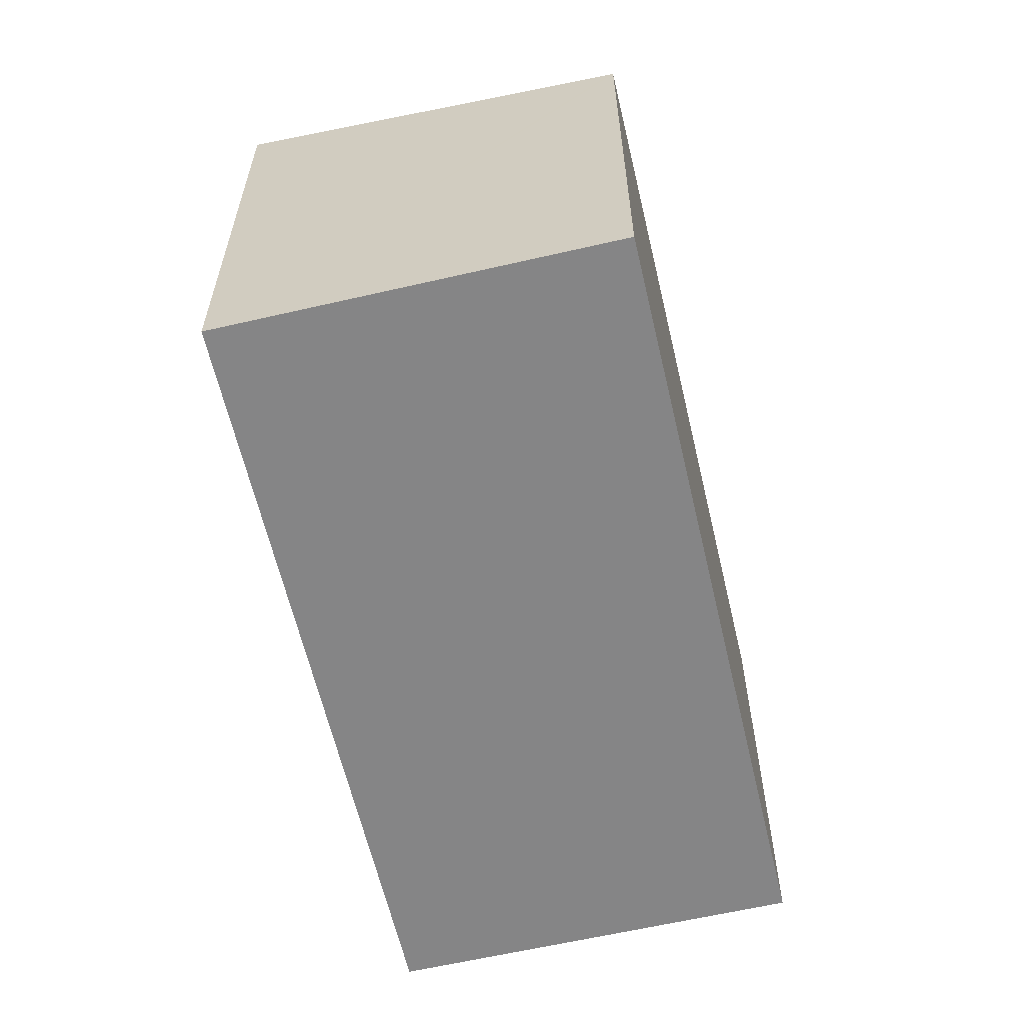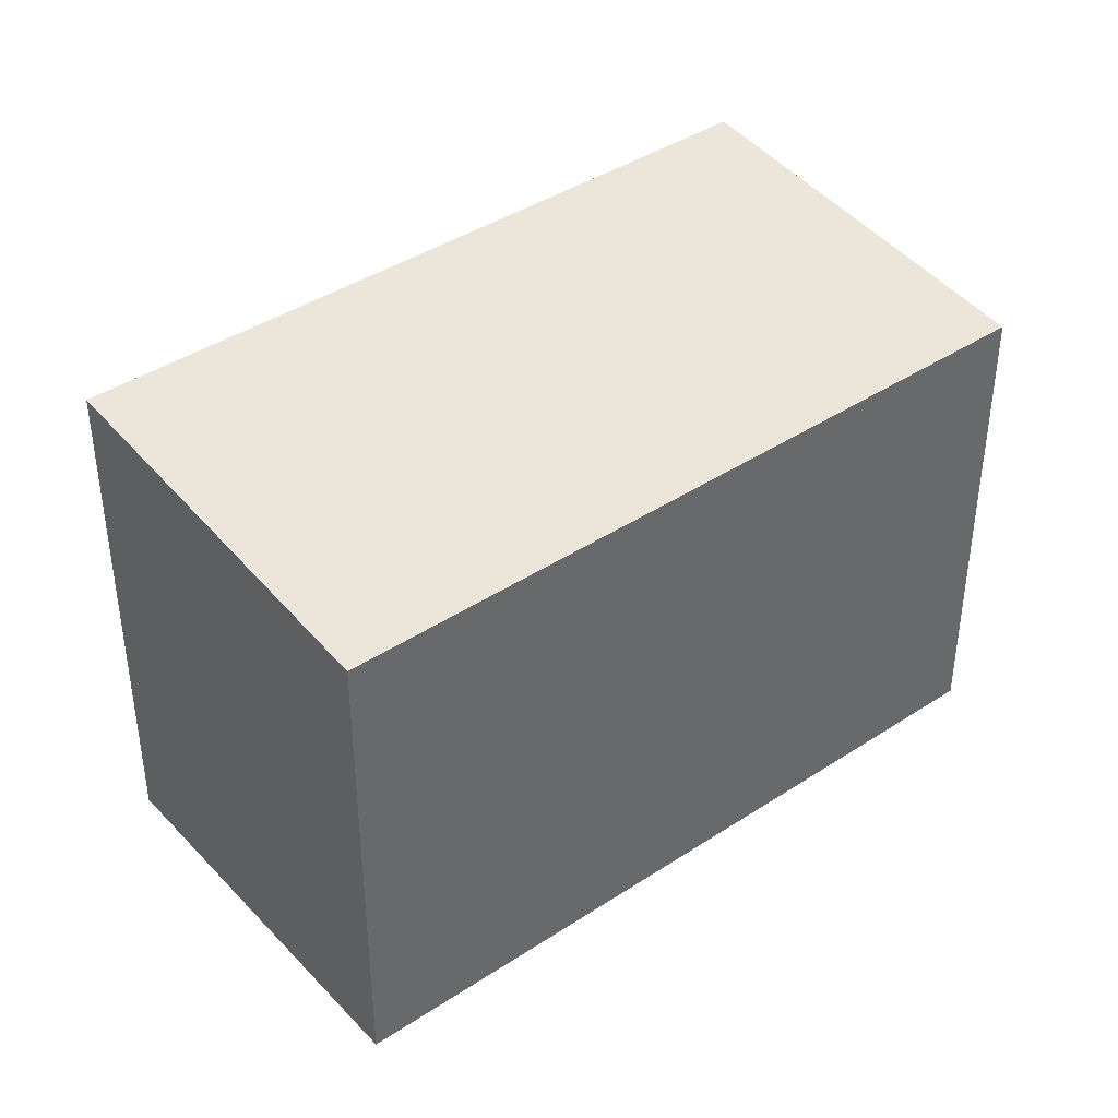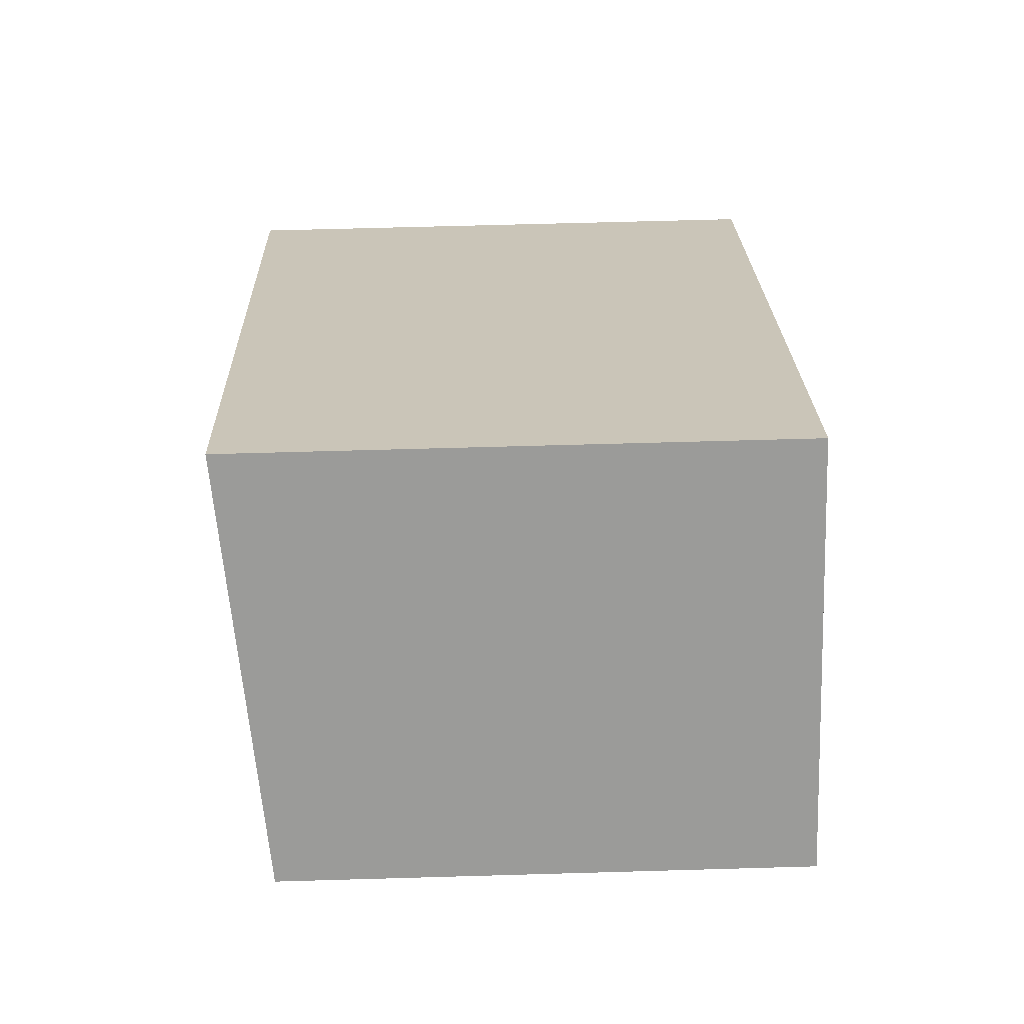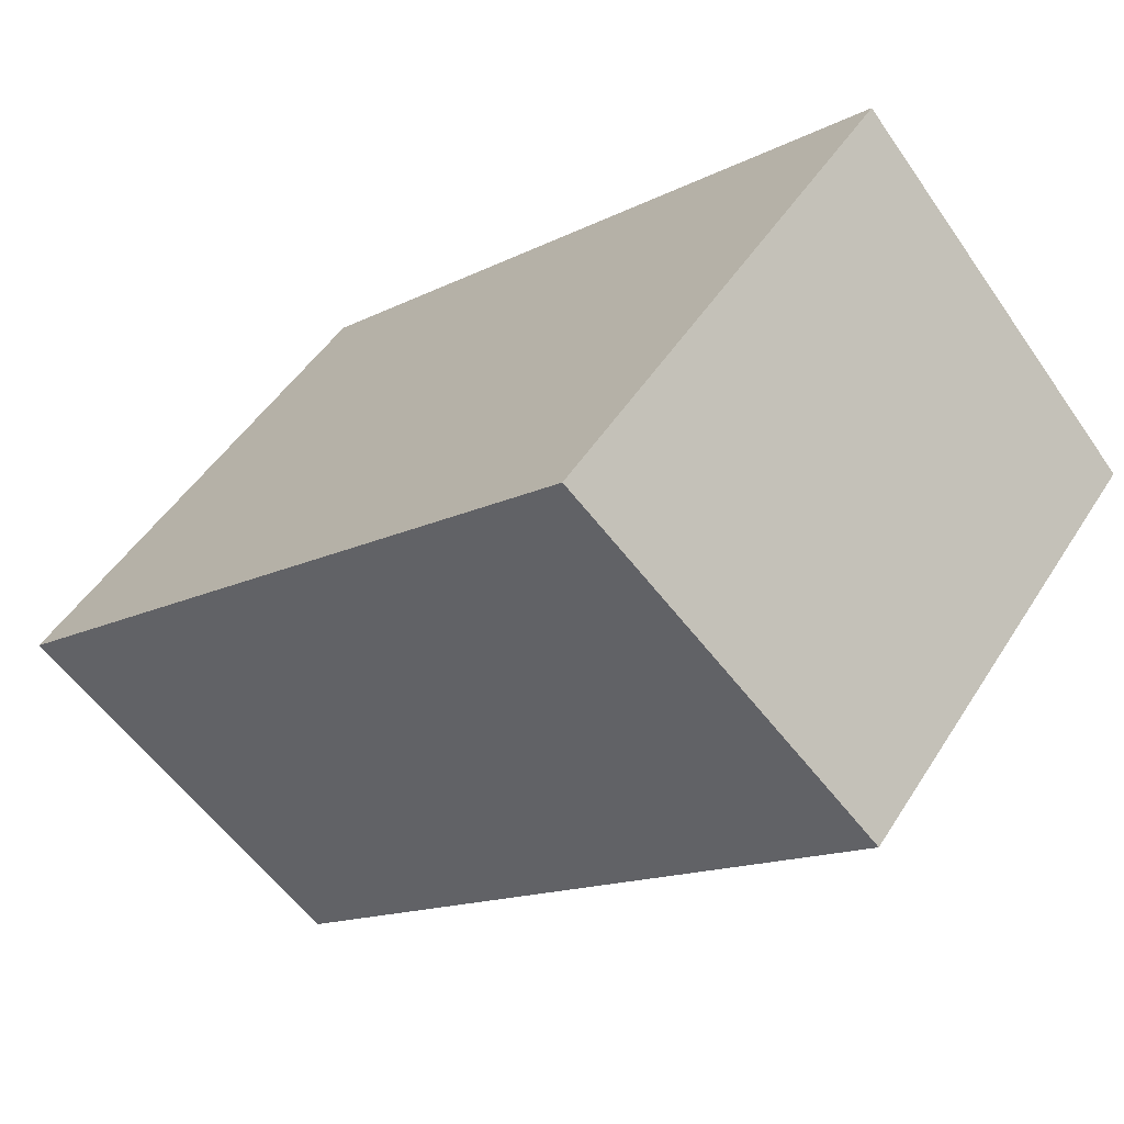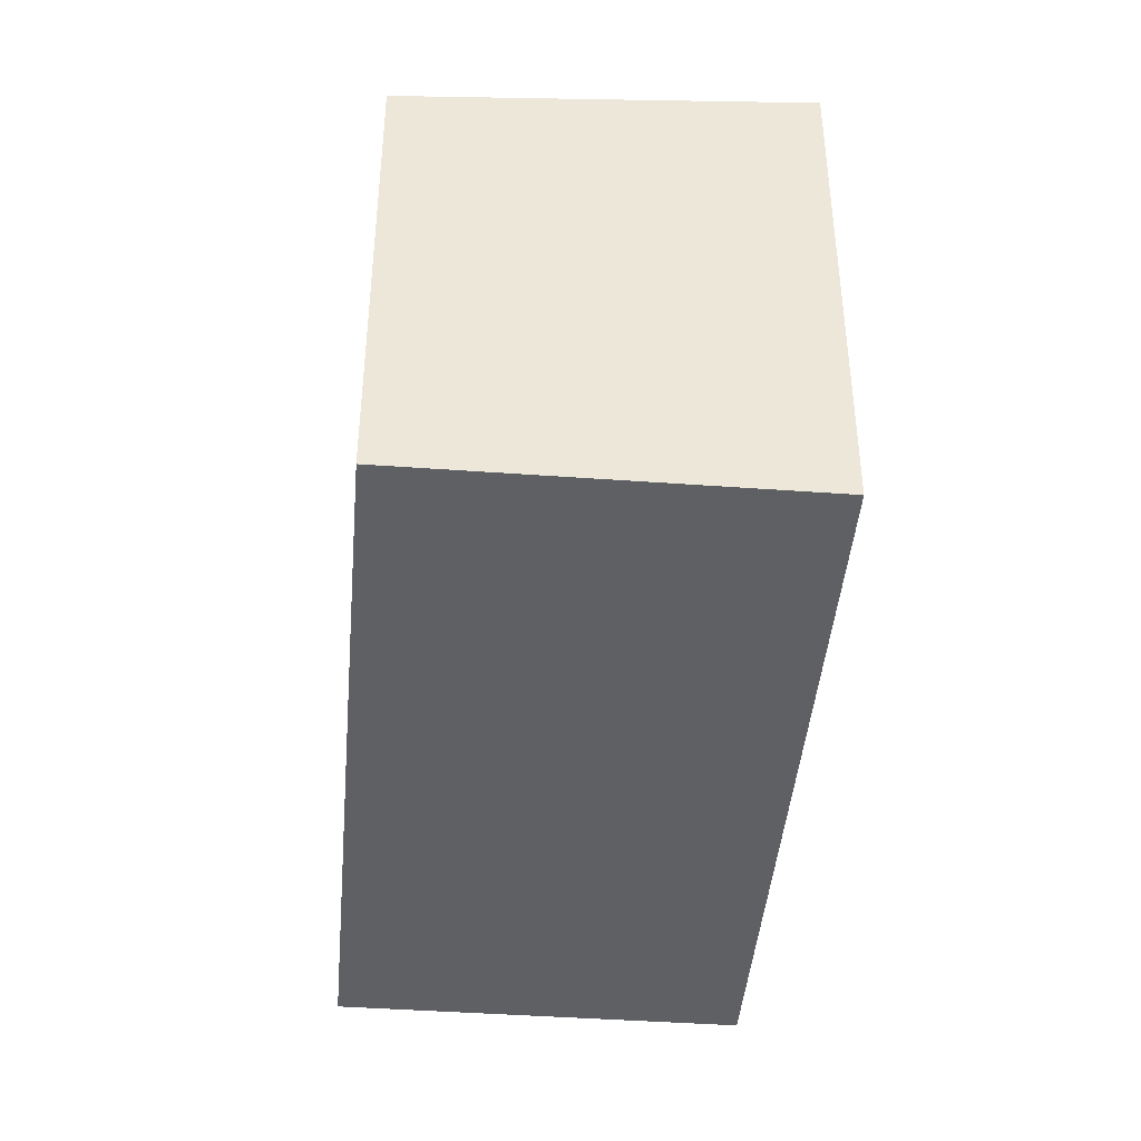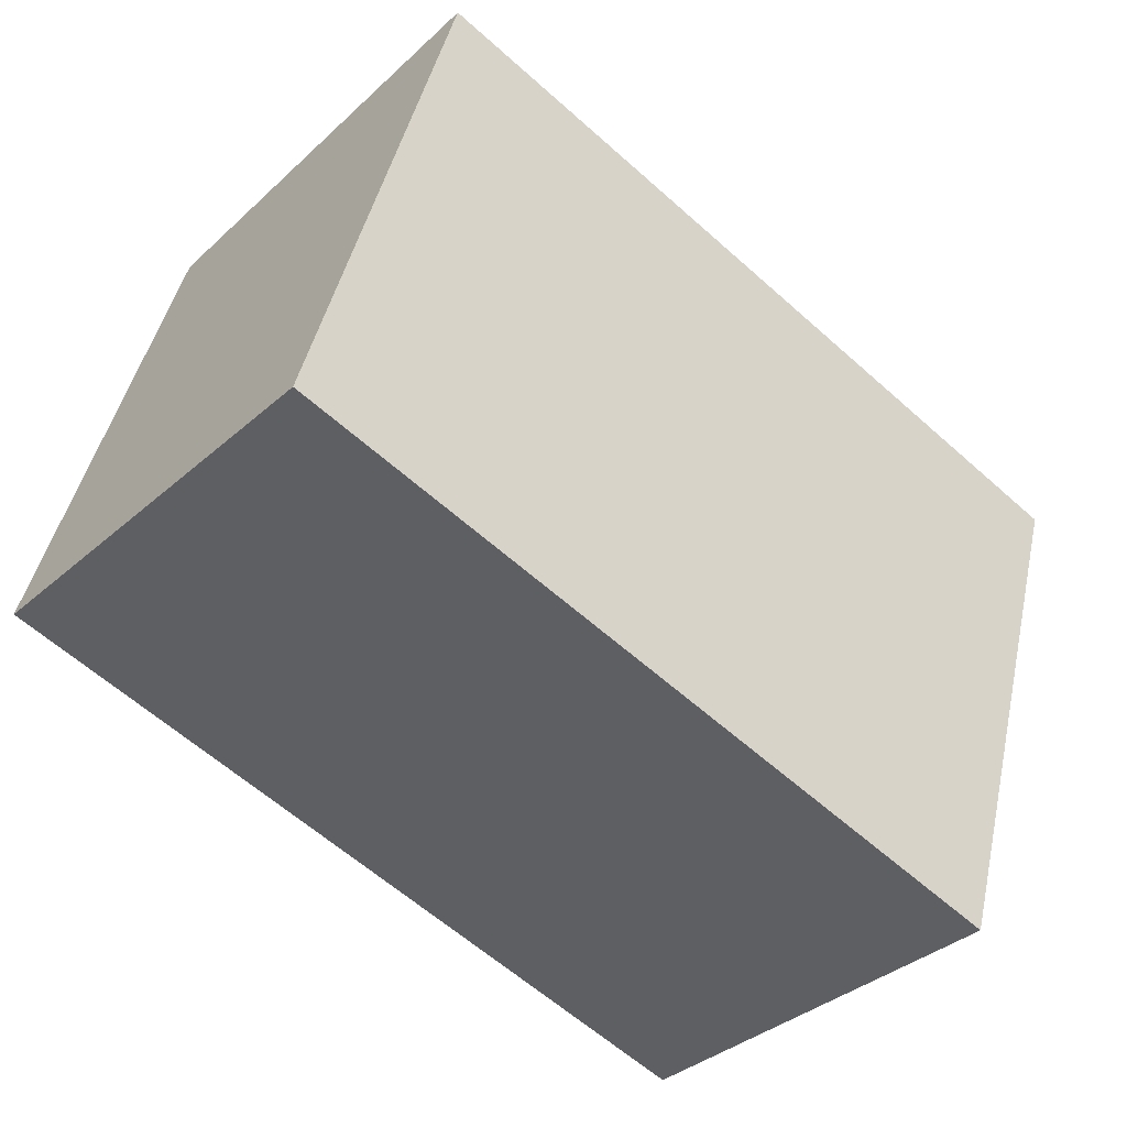
<metadata>
{"format":"obj","ext":"obj","renderer":"f3d","projection":"perspective","resolution":1024,"background":"white","views":[{"elev":-61.9,"azim":144.7,"up":"+Y"},{"elev":41.0,"azim":-177.2,"up":"+Y"},{"elev":62.1,"azim":-91.7,"up":"+Z"},{"elev":46.7,"azim":-149.7,"up":"+Z"},{"elev":-43.3,"azim":-53.4,"up":"+Y"},{"elev":44.5,"azim":12.2,"up":"+Z"}]}
</metadata>
<code>
v  4.808 4.046 -4.209
v  4.821 4.345 0.248
v  7.025 4.345 -1.702
v  4.786 4.043 -4.234
v  0 4.043 2.476e-16
v  2.24 4.345 2.531
v  7.025 1.042e-16 -1.702
v  4.786 2.593e-16 -4.234
v  4.808 2.577e-16 -4.209
v  0 0 0
v  2.24 -1.55e-16 2.531
v  4.821 -1.519e-17 0.248
g defaultobject
f 1 2 3
f 2 1 4
f 2 4 5
f 2 5 6
f 7 1 3
f 1 7 4
f 4 7 8
f 8 7 9
f 8 5 4
f 5 8 10
f 5 11 6
f 11 5 10
f 2 7 3
f 7 2 6
f 7 6 12
f 12 6 11
f 9 10 8
f 10 9 7
f 10 7 12
f 10 12 11

</code>
